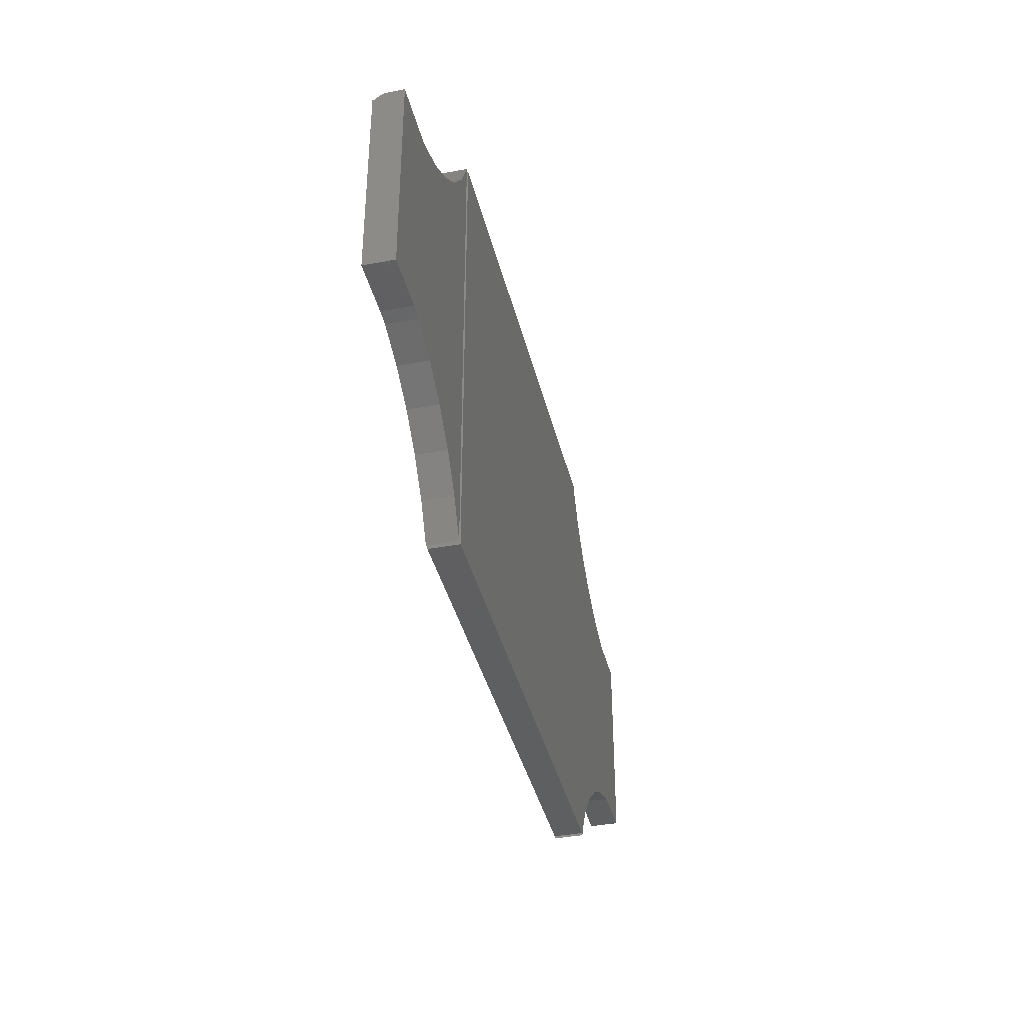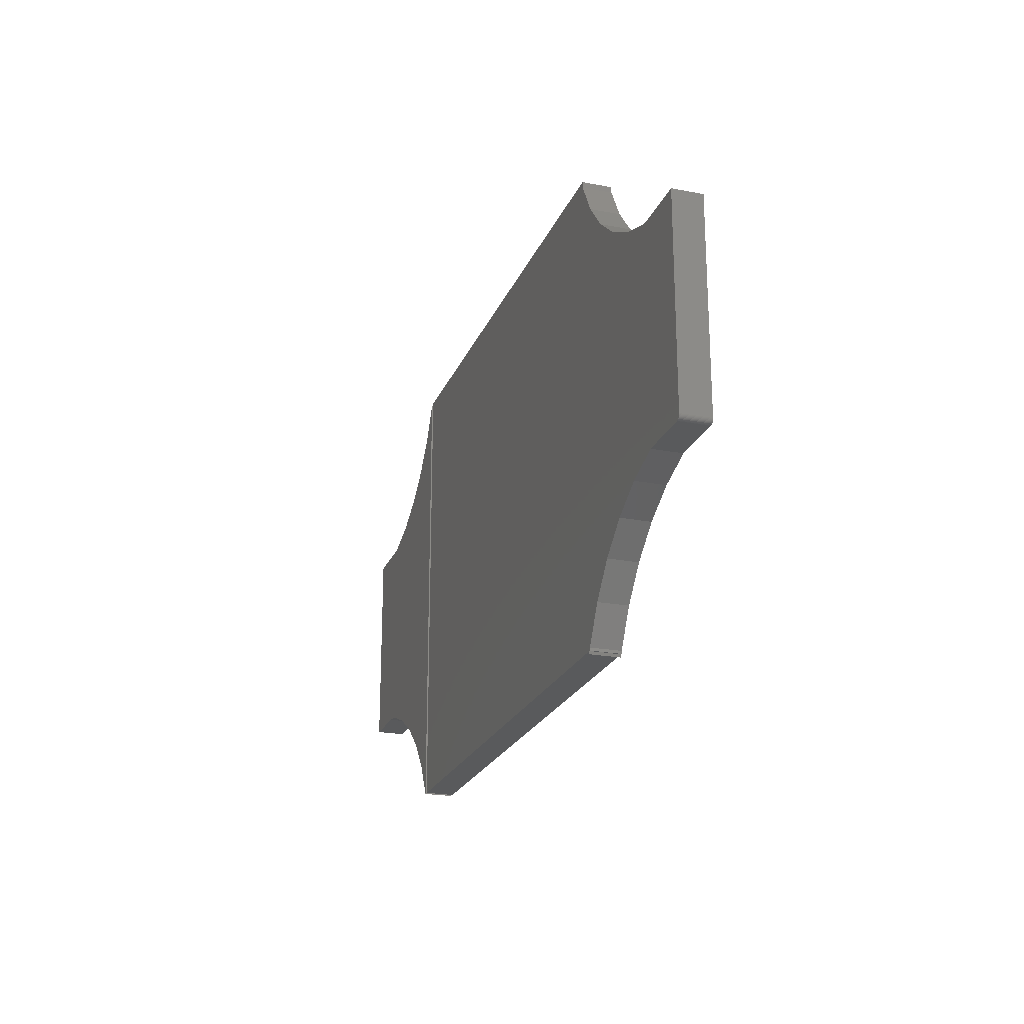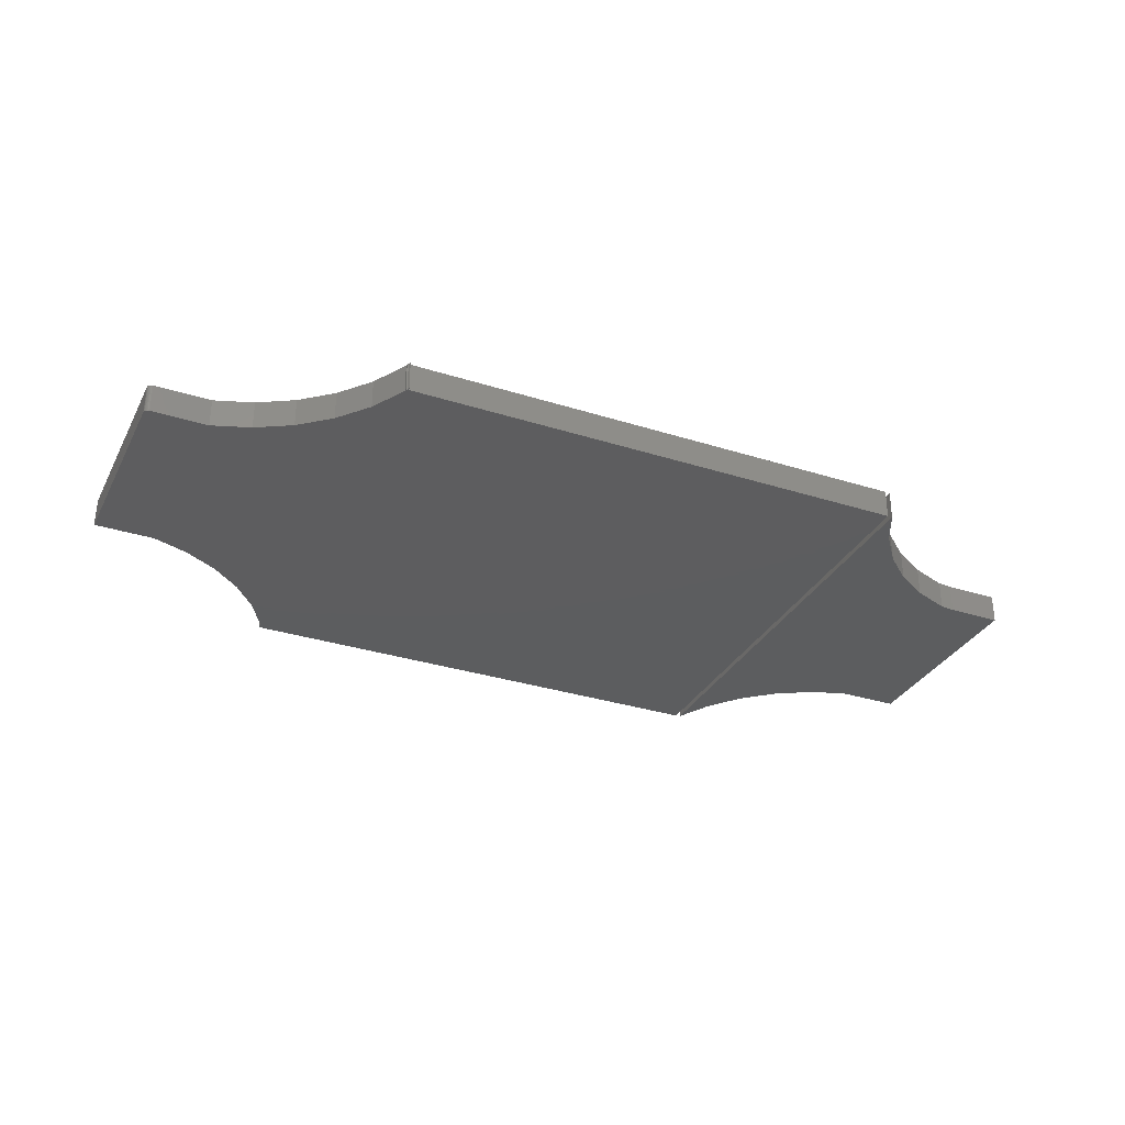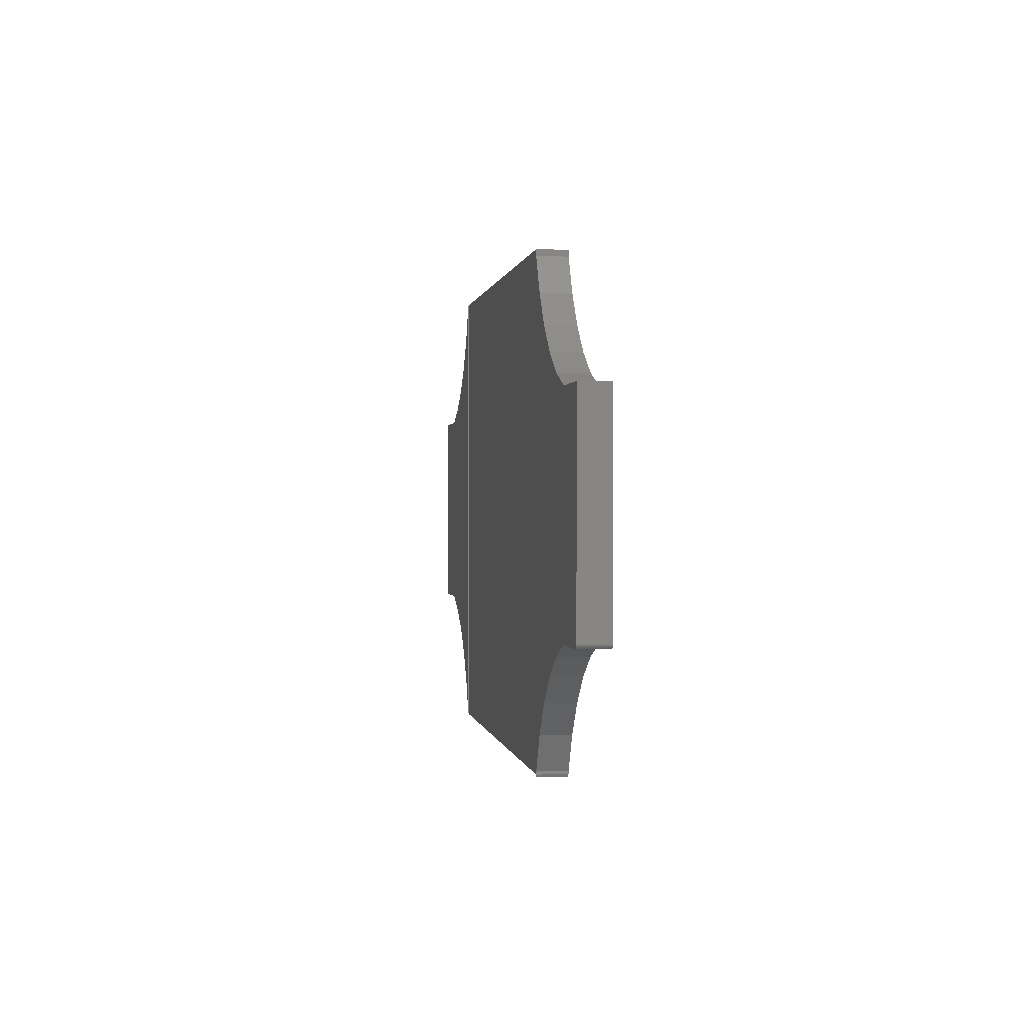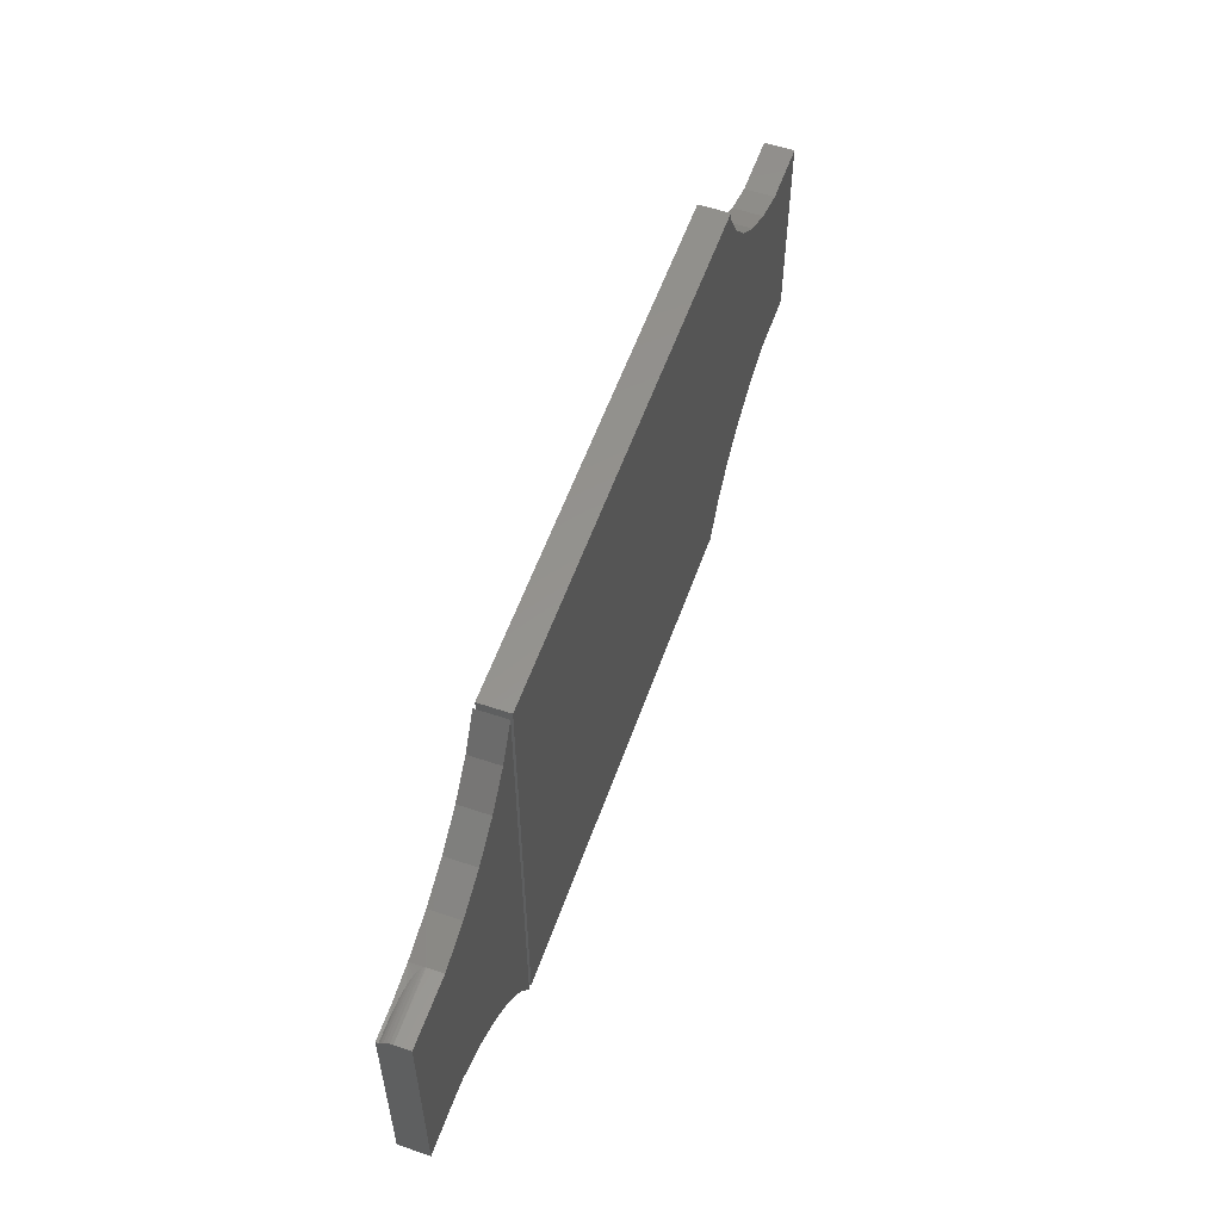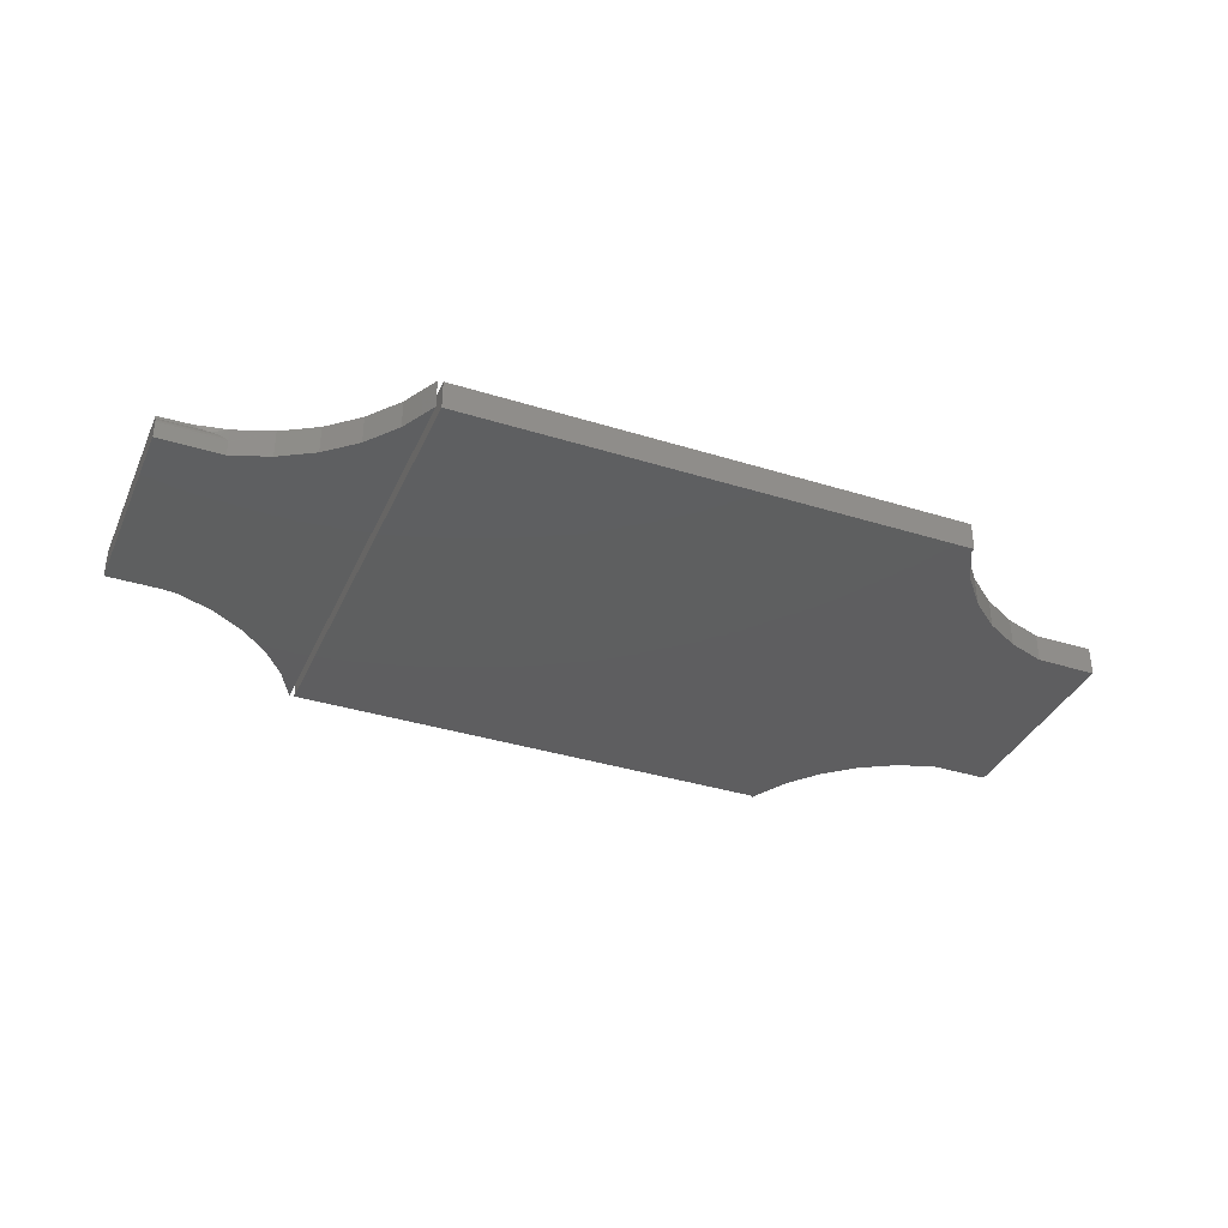
<metadata>
{"format":"stl","ext":"stl","renderer":"f3d","projection":"perspective","resolution":1024,"background":"white","views":[{"elev":-38.5,"azim":103.3,"up":"+Y"},{"elev":-22.5,"azim":-108.2,"up":"+Y"},{"elev":-32.2,"azim":-24.0,"up":"+Z"},{"elev":0.3,"azim":-98.0,"up":"+Y"},{"elev":56.8,"azim":109.4,"up":"+Y"},{"elev":-36.2,"azim":157.8,"up":"+Z"}]}
</metadata>
<code>
# stl→obj: 105 verts, 202 faces
v -0.75 0.1678 0.04688
v -0.75 0.1678 0
v -0.75 -0.1641 0.04688
v -0.75 -0.1641 0
v -0.7422 -0.1719 0.04688
v -0.7422 -0.1719 0
v -0.6521 -0.1719 0.04688
v -0.6521 -0.1719 0
v -0.4104 -0.375 0.04688
v -0.4121 -0.375 0.04688
v -0.4104 -0.3791 0.04688
v -0.4865 0.2613 0.04688
v -0.5357 0.2202 0.04688
v -0.5916 0.1887 0.04688
v -0.6521 0.1678 0.04688
v 0.4062 0.3762 0.04688
v -0.4141 0.3762 0.04688
v -0.4141 0.3665 0.04688
v -0.4455 0.3106 0.04688
v -0.7498 -0.1656 0.04688
v -0.7494 -0.1671 0.04688
v -0.7487 -0.1684 0.04688
v -0.7477 -0.1696 0.04688
v -0.7465 -0.1706 0.04688
v -0.7452 -0.1713 0.04688
v -0.7437 -0.1717 0.04688
v -0.5916 -0.1928 0.04688
v -0.5357 -0.2244 0.04688
v -0.4865 -0.2654 0.04688
v -0.4455 -0.3147 0.04688
v -0.4141 -0.3706 0.04688
v -0.4141 -0.375 0.04688
v 0.4062 -0.375 0.04688
v -0.4104 -0.3791 0
v -0.4121 -0.375 0
v -0.4104 -0.375 0
v -0.6521 0.1678 0
v -0.5916 0.1887 0
v -0.5357 0.2202 0
v -0.4865 0.2613 0
v 0.4062 0.3762 0
v 0.4062 -0.375 0
v -0.4141 -0.375 0
v -0.4141 -0.3706 0
v -0.4455 -0.3147 0
v -0.4865 -0.2654 0
v -0.5357 -0.2244 0
v -0.5916 -0.1928 0
v -0.7437 -0.1717 0
v -0.7452 -0.1713 0
v -0.7465 -0.1706 0
v -0.7477 -0.1696 0
v -0.7487 -0.1684 0
v -0.7494 -0.1671 0
v -0.7498 -0.1656 0
v -0.4455 0.3106 0
v -0.4141 0.3665 0
v -0.4141 0.3762 0
v 0.4823 -0.269 0
v 0.4434 -0.3189 0.04688
v 0.4434 -0.3189 0
v 0.4141 -0.375 0.04688
v 0.4141 -0.375 0
v 0.4823 -0.269 0.04688
v 0.5297 -0.227 0
v 0.5297 -0.227 0.04688
v 0.5838 -0.1943 0
v 0.5838 -0.1943 0.04688
v 0.643 -0.1718 0
v 0.643 -0.1718 0.04688
v 0.6662 -0.1697 0.04688
v 0.6662 -0.1697 0
v 0.7535 -0.1697 0.04688
v 0.7535 -0.1697 0
v 0.7535 0.1697 0
v 0.4141 0.375 0
v 0.4443 0.3175 0
v 0.4846 0.2666 0
v 0.5336 0.2241 0
v 0.5897 0.1914 0
v 0.6509 0.1697 0
v 0.7535 0.1595 0.04688
v 0.7018 0.1608 0.04688
v 0.6509 0.1697 0.04688
v 0.5897 0.1914 0.04688
v 0.5336 0.2241 0.04688
v 0.4846 0.2666 0.04688
v 0.4443 0.3175 0.04688
v 0.4141 0.375 0.04688
v 0.7535 0.1595 0.04279
v 0.7217 0.1594 0.04287
v 0.6936 0.1617 0.04108
v 0.6767 0.1642 0.03851
v 0.6511 0.1697 0.02507
v 0.6509 0.1697 0.02344
v 0.6645 0.1666 0.03519
v 0.6581 0.168 0.03229
v 0.6555 0.1686 0.03065
v 0.6538 0.169 0.02917
v 0.6523 0.1694 0.02742
v 0.7535 0.1697 0.02344
v 0.7535 0.1693 0.02796
v 0.7535 0.168 0.03232
v 0.7535 0.1659 0.03634
v 0.7535 0.163 0.03988
f 1 2 3
f 3 2 4
f 5 6 7
f 7 6 8
f 9 10 11
f 3 12 13
f 3 13 14
f 3 14 15
f 3 15 1
f 16 17 18
f 16 18 19
f 16 19 12
f 16 12 3
f 16 3 20
f 16 20 21
f 16 21 22
f 16 22 23
f 16 23 24
f 16 24 25
f 16 25 26
f 16 26 5
f 16 5 7
f 16 7 27
f 16 27 28
f 16 28 29
f 16 29 30
f 16 30 31
f 16 31 32
f 16 32 10
f 16 10 9
f 16 9 33
f 34 35 36
f 4 2 37
f 4 37 38
f 4 38 39
f 4 39 40
f 41 42 36
f 41 36 35
f 41 35 43
f 41 43 44
f 41 44 45
f 41 45 46
f 41 46 47
f 41 47 48
f 41 48 8
f 41 8 6
f 41 6 49
f 41 49 50
f 41 50 51
f 41 51 52
f 41 52 53
f 41 53 54
f 41 54 55
f 41 55 4
f 41 4 40
f 41 40 56
f 41 56 57
f 41 57 58
f 6 5 49
f 49 5 26
f 49 26 50
f 50 26 25
f 50 25 51
f 51 25 24
f 51 24 52
f 52 24 23
f 52 23 53
f 53 23 22
f 53 22 54
f 54 22 21
f 54 21 55
f 55 21 20
f 55 20 4
f 4 20 3
f 15 37 1
f 1 37 2
f 47 27 48
f 48 27 7
f 48 7 8
f 27 47 28
f 28 47 46
f 28 46 29
f 29 46 45
f 29 45 30
f 30 45 44
f 30 44 31
f 11 10 34
f 34 10 35
f 11 34 9
f 9 34 36
f 40 19 56
f 56 19 18
f 56 18 57
f 19 40 12
f 12 40 39
f 12 39 13
f 13 39 38
f 13 38 14
f 14 38 37
f 14 37 15
f 32 43 10
f 10 43 35
f 9 36 33
f 33 36 42
f 17 58 18
f 18 58 57
f 31 44 32
f 32 44 43
f 59 60 61
f 61 60 62
f 61 62 63
f 60 59 64
f 64 59 65
f 64 65 66
f 66 65 67
f 66 67 68
f 68 67 69
f 68 69 70
f 71 72 73
f 73 72 74
f 75 74 72
f 75 72 69
f 75 69 67
f 75 67 65
f 63 76 77
f 63 77 78
f 63 78 79
f 63 79 80
f 63 80 61
f 80 81 61
f 61 81 59
f 81 75 59
f 59 75 65
f 71 82 70
f 71 73 82
f 82 83 64
f 82 64 66
f 82 66 68
f 82 68 70
f 60 64 83
f 60 83 84
f 60 84 85
f 62 60 85
f 62 85 86
f 62 86 87
f 62 87 88
f 62 88 89
f 70 69 71
f 71 69 72
f 90 91 82
f 91 83 82
f 91 92 83
f 83 92 93
f 85 94 95
f 84 83 93
f 84 93 96
f 84 96 97
f 84 97 98
f 84 98 99
f 84 99 100
f 84 100 94
f 84 94 85
f 79 85 80
f 80 85 95
f 80 95 81
f 85 79 86
f 86 79 78
f 86 78 87
f 87 78 77
f 87 77 88
f 88 77 76
f 88 76 89
f 101 75 95
f 95 75 81
f 74 82 73
f 74 90 82
f 101 102 103
f 75 101 103
f 75 103 104
f 75 104 105
f 75 105 90
f 75 90 74
f 89 76 62
f 62 76 63
f 103 97 96
f 103 96 104
f 104 96 93
f 104 93 105
f 93 92 105
f 105 92 91
f 90 105 91
f 101 95 94
f 101 94 100
f 101 100 102
f 102 100 99
f 102 99 98
f 102 98 97
f 102 97 103
f 16 41 17
f 17 41 58
f 33 42 16
f 16 42 41

</code>
